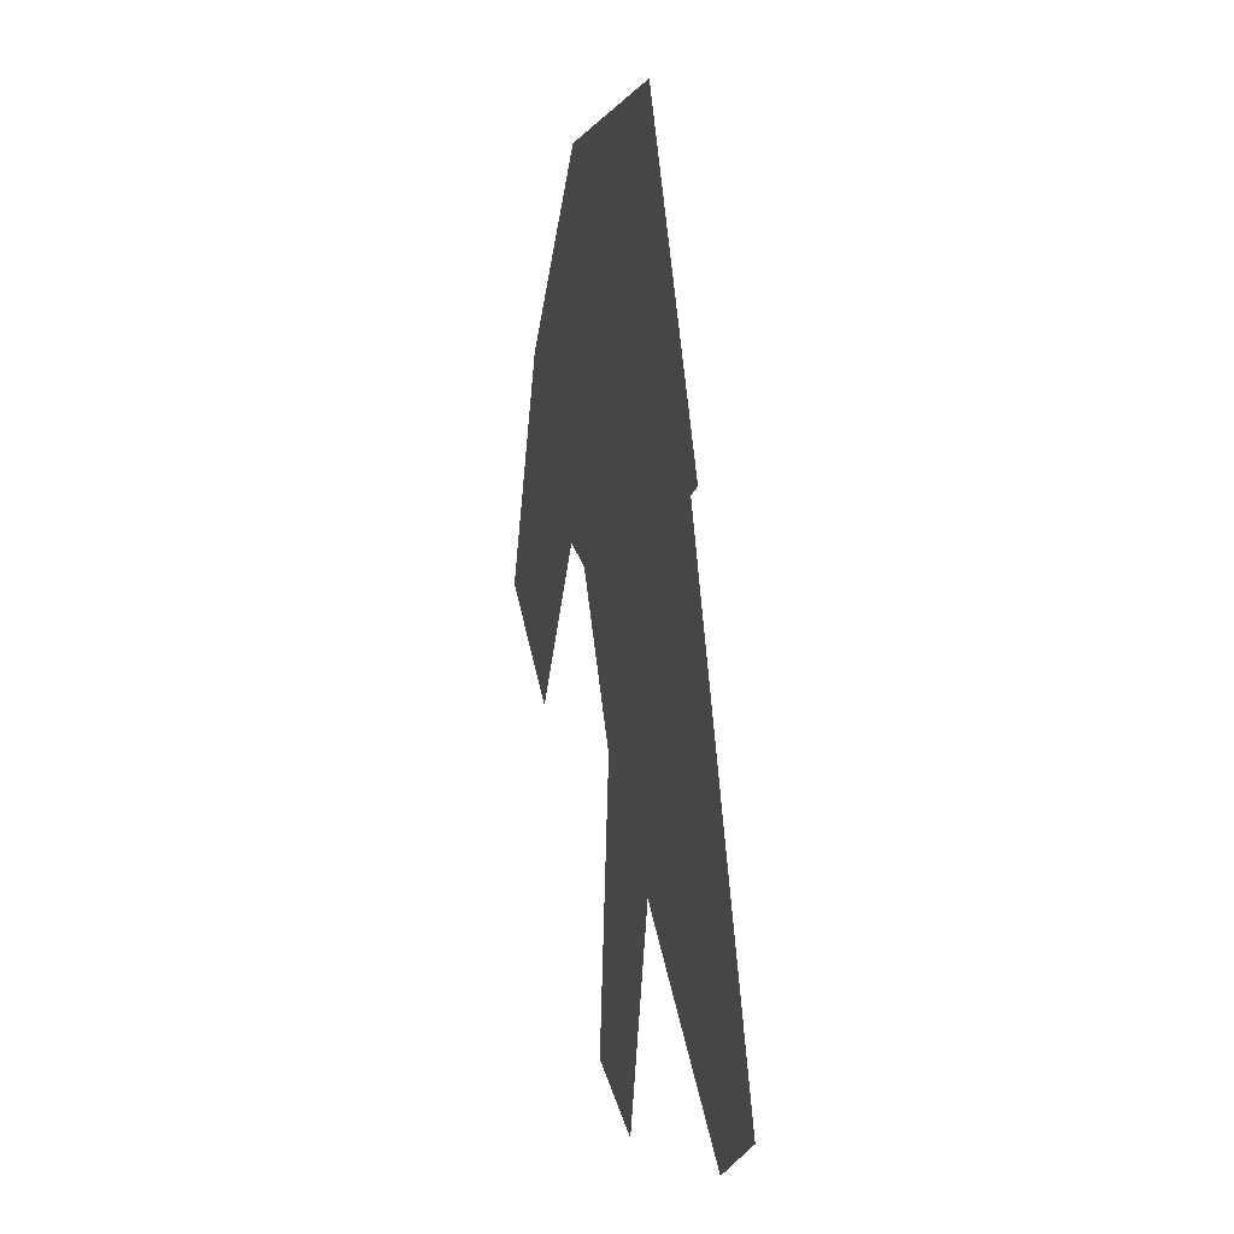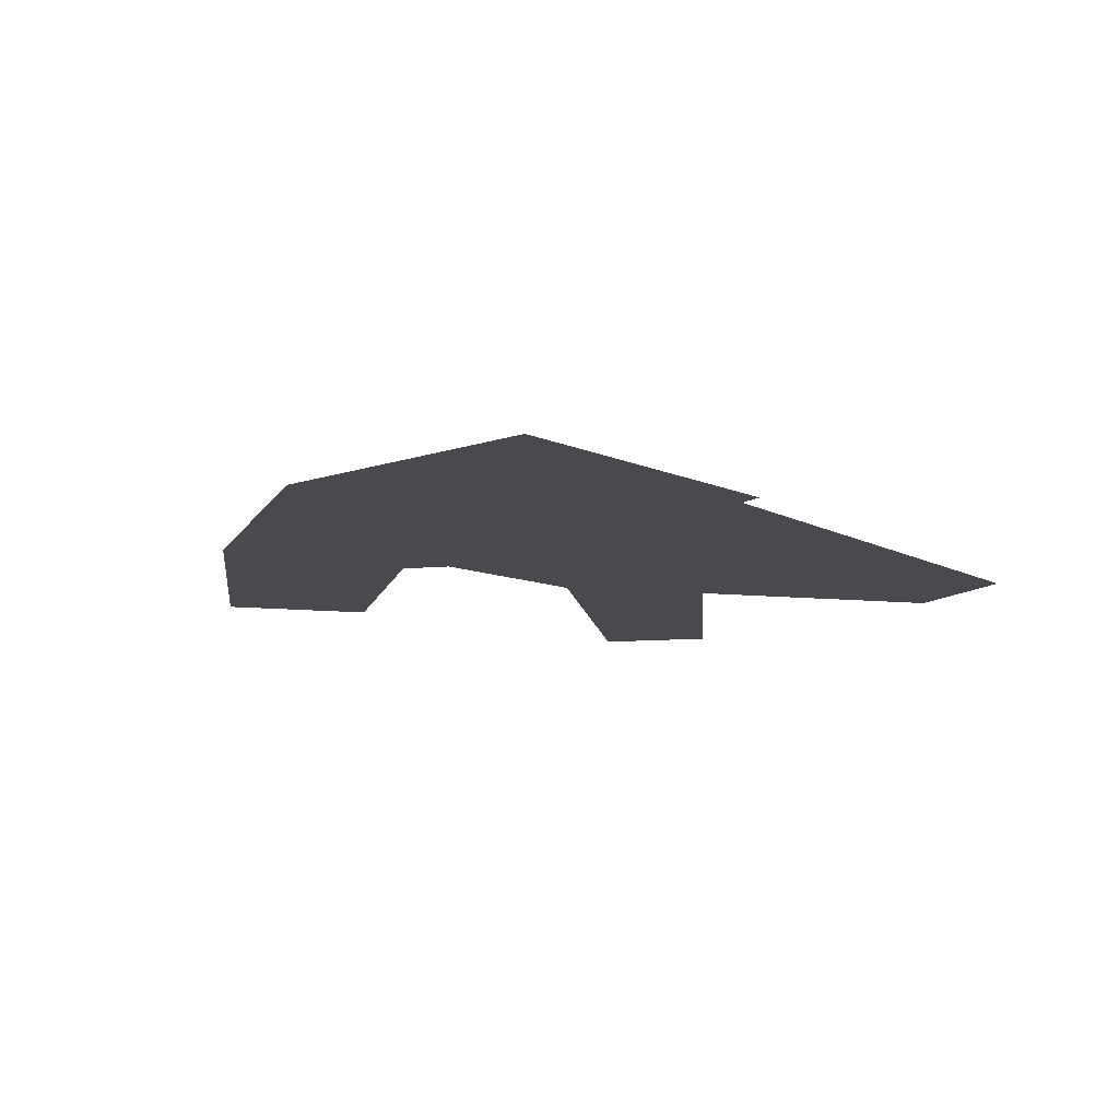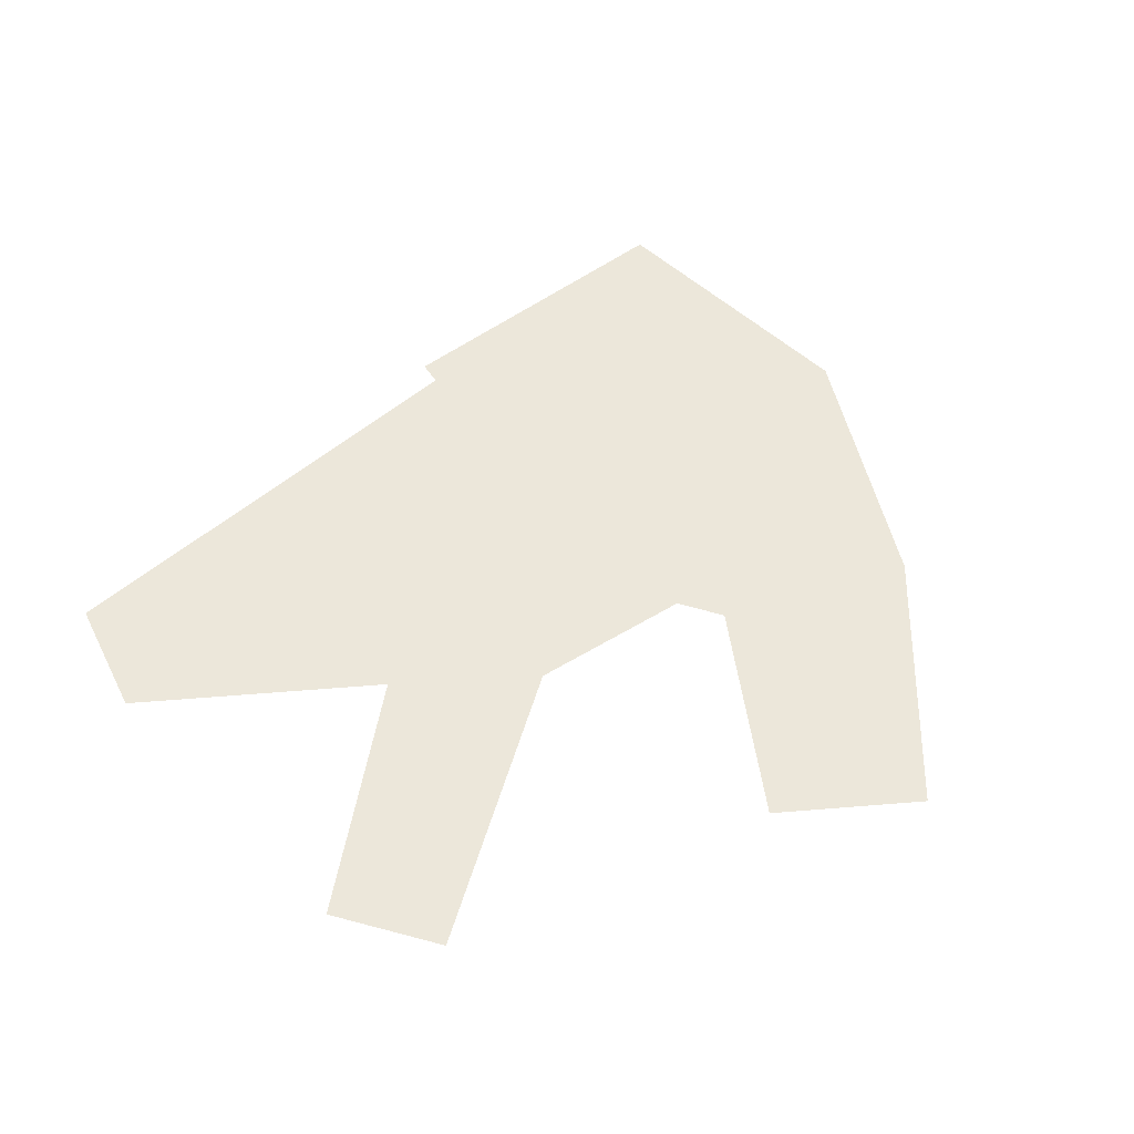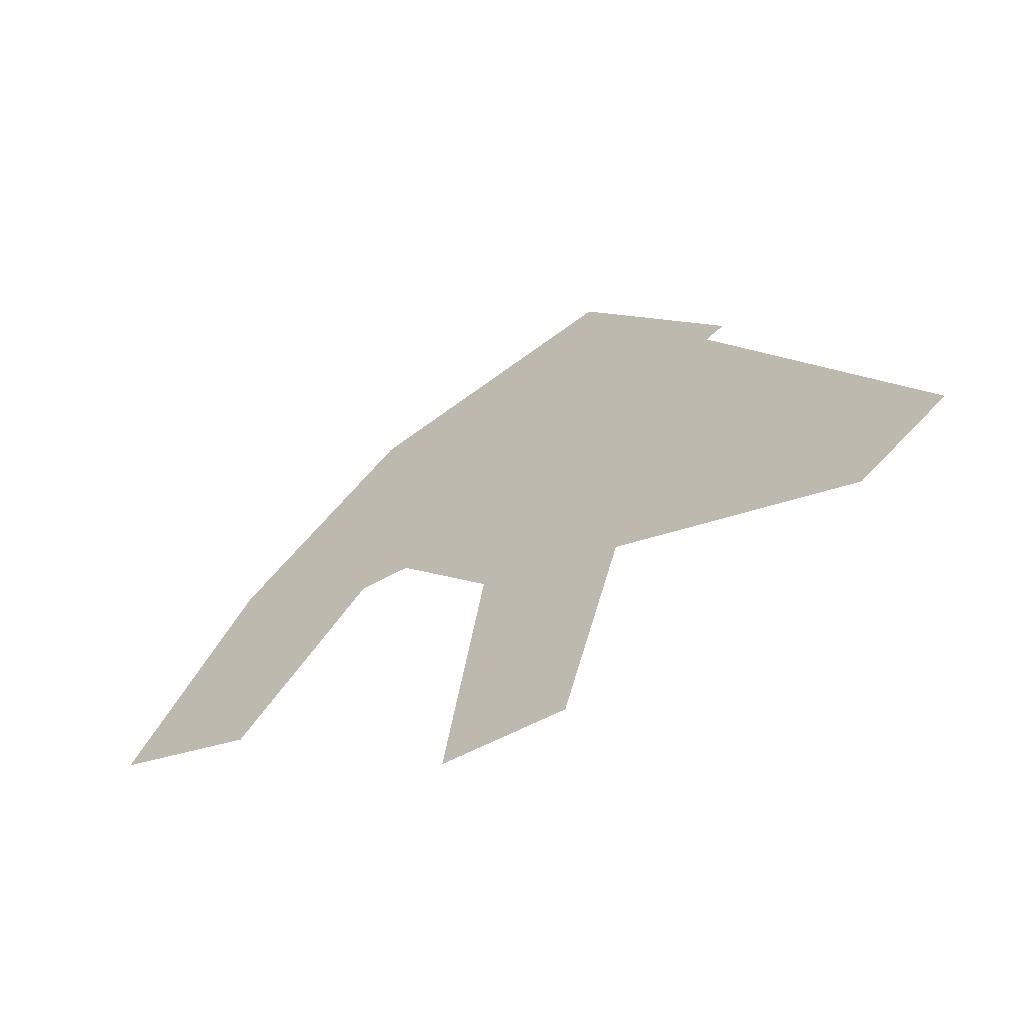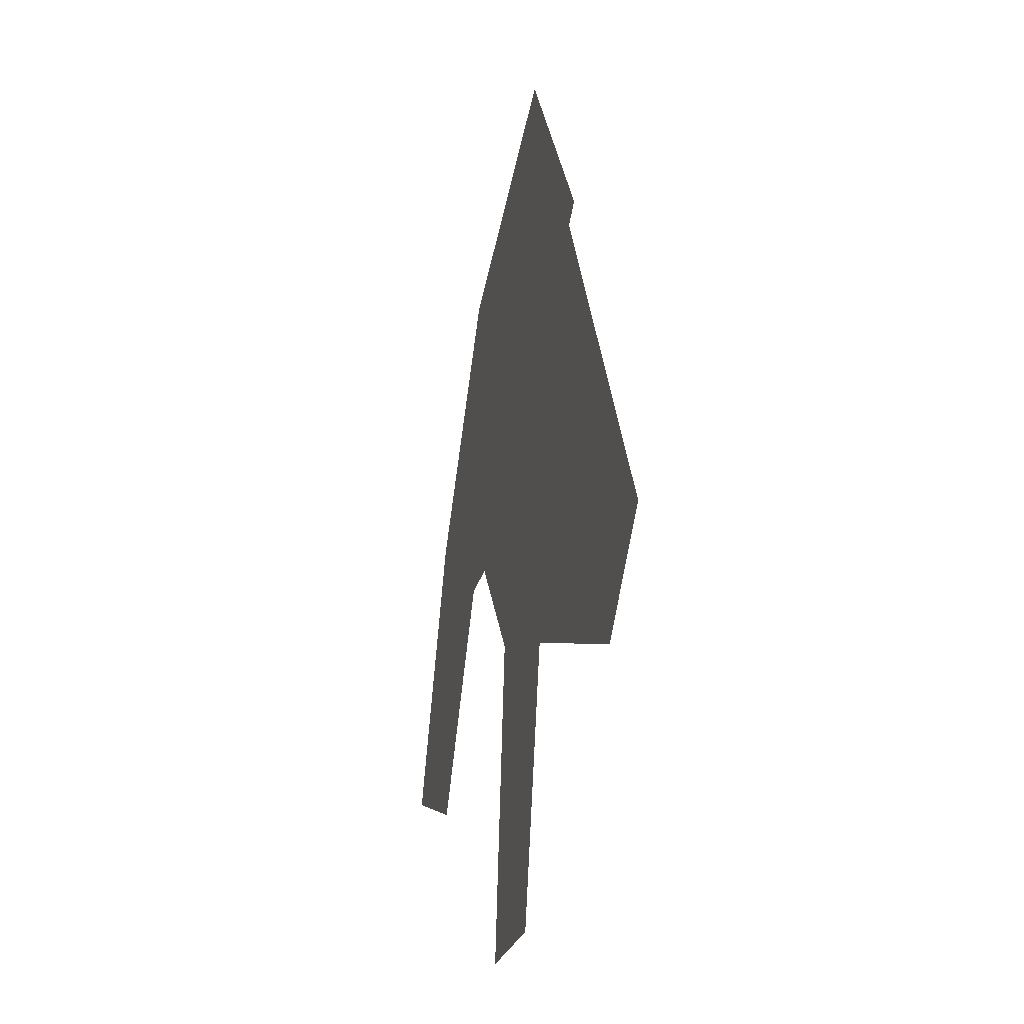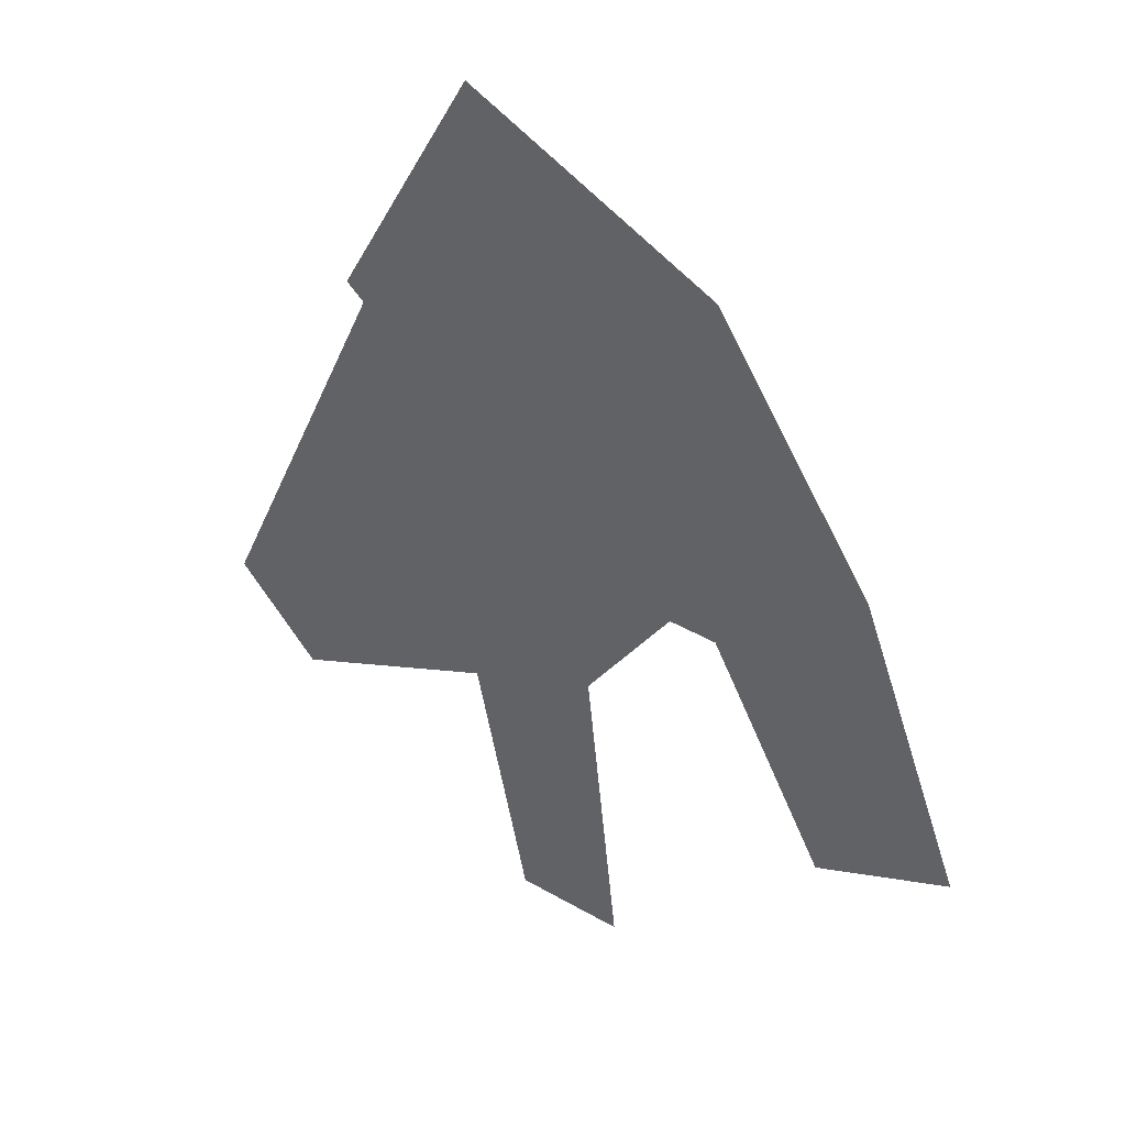
<metadata>
{"format":"obj","ext":"obj","renderer":"f3d","projection":"perspective","resolution":1024,"background":"white","views":[{"elev":20.6,"azim":-103.3,"up":"+Y"},{"elev":-13.2,"azim":-163.8,"up":"+Z"},{"elev":53.5,"azim":22.9,"up":"+Z"},{"elev":-66.5,"azim":-149.9,"up":"+Y"},{"elev":-31.5,"azim":-103.4,"up":"+Y"},{"elev":41.5,"azim":40.0,"up":"+Y"}]}
</metadata>
<code>
o Map 870 - Npc 50828: Bonobos
v -2187 79 0
v -2154 50 0
v -2123 237 0
v -2087 212 0
v -2071 94 0
v -2069 333 0
v -2050 2 0
v -2037 197 0
v -2021 119 0
v -2008 7 0
v -1988 168 0
v -1975 297 0
v -1954 171 0
v -1926 97 0
v -1916 217 0
v -1877 123 0
f 6 12 15 16 14 13 11 9 10 7 5 2 1 8 4 3

</code>
